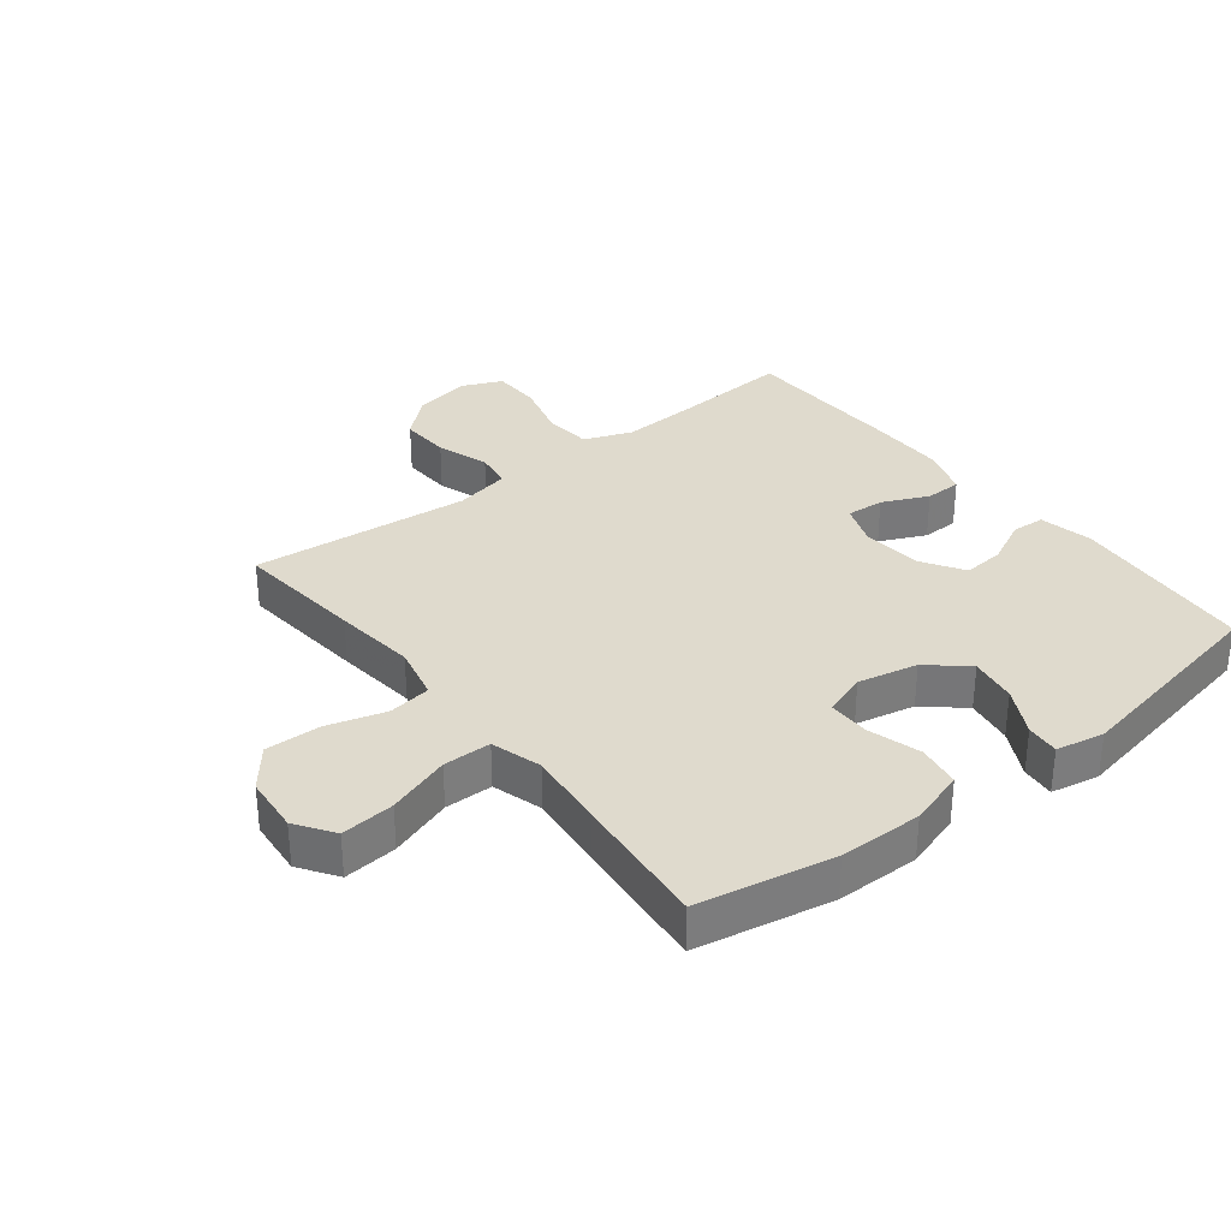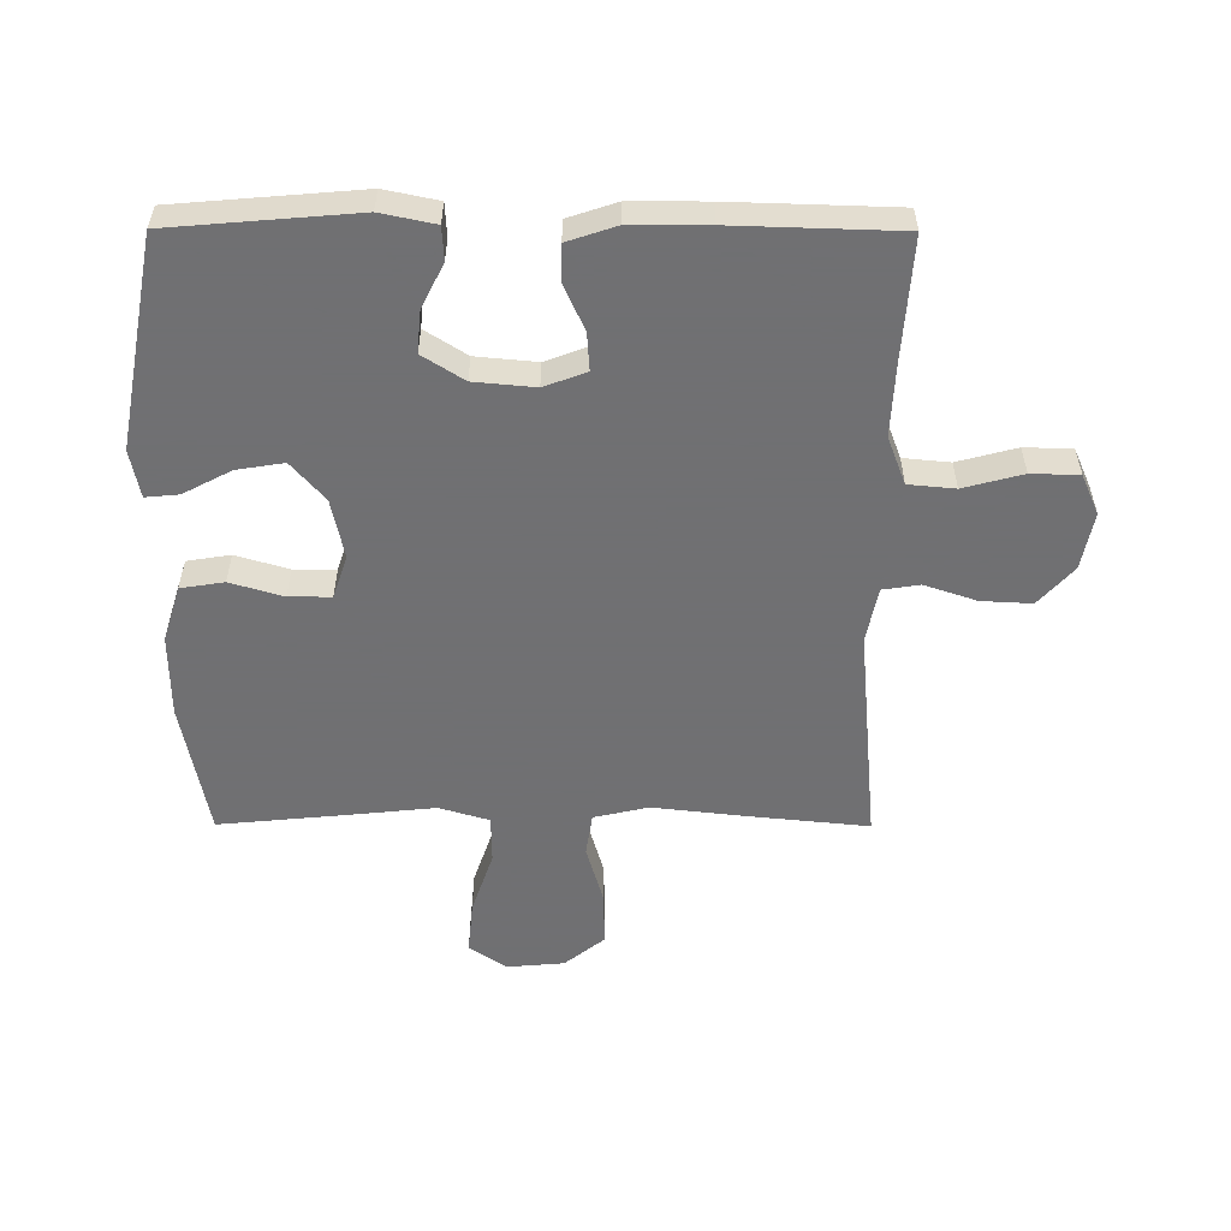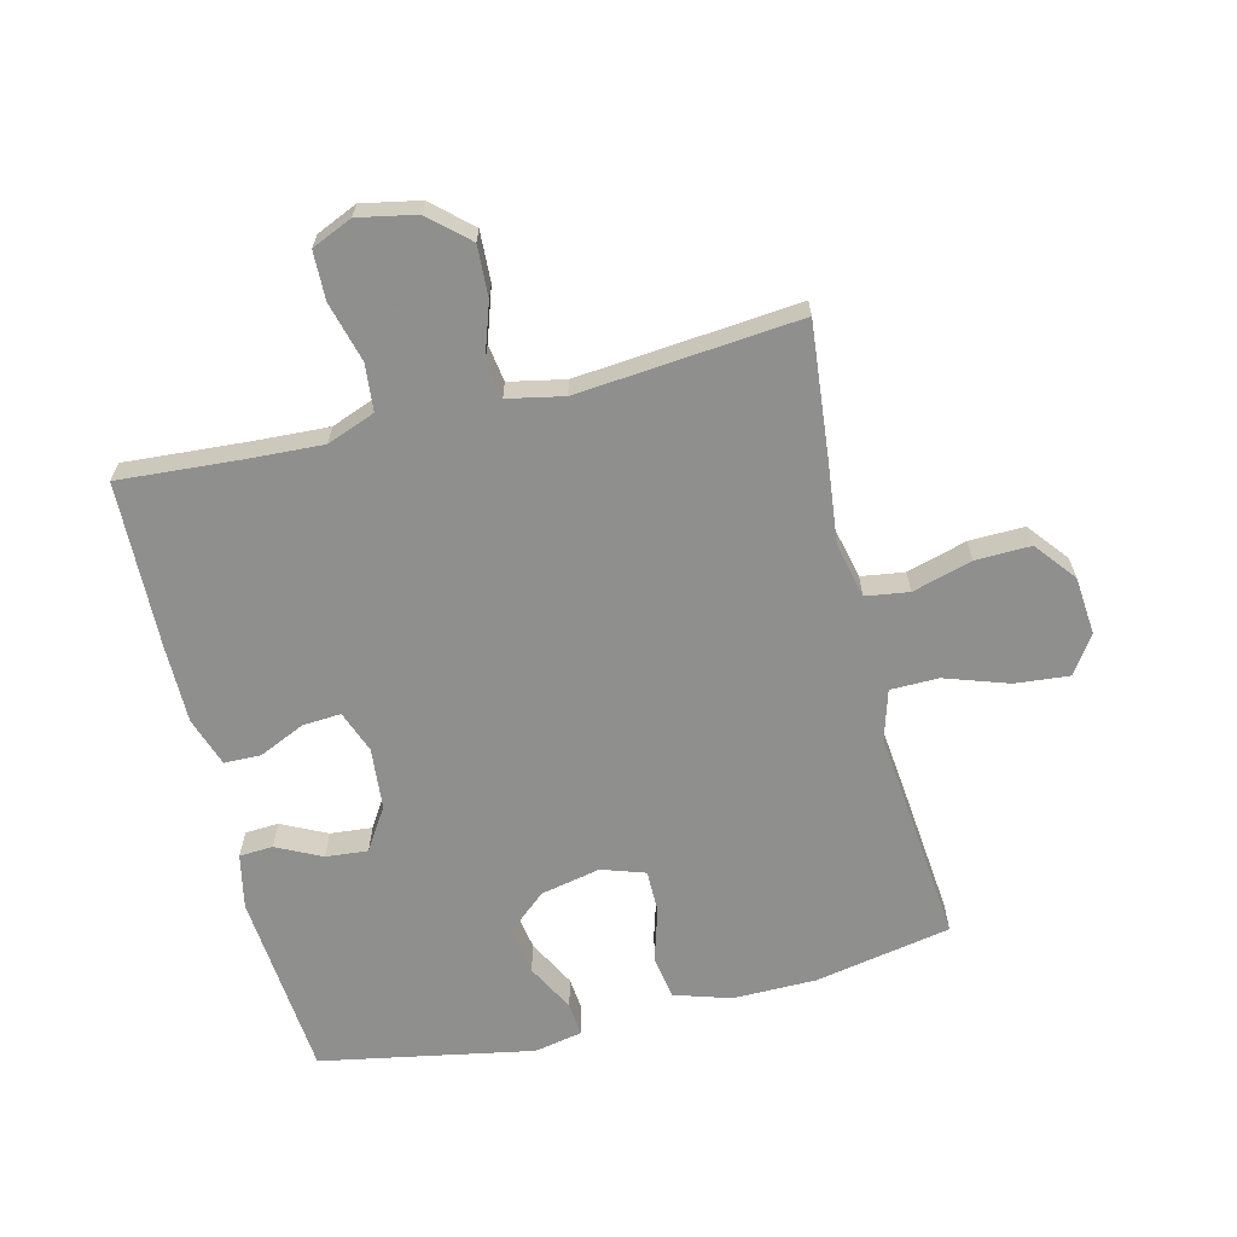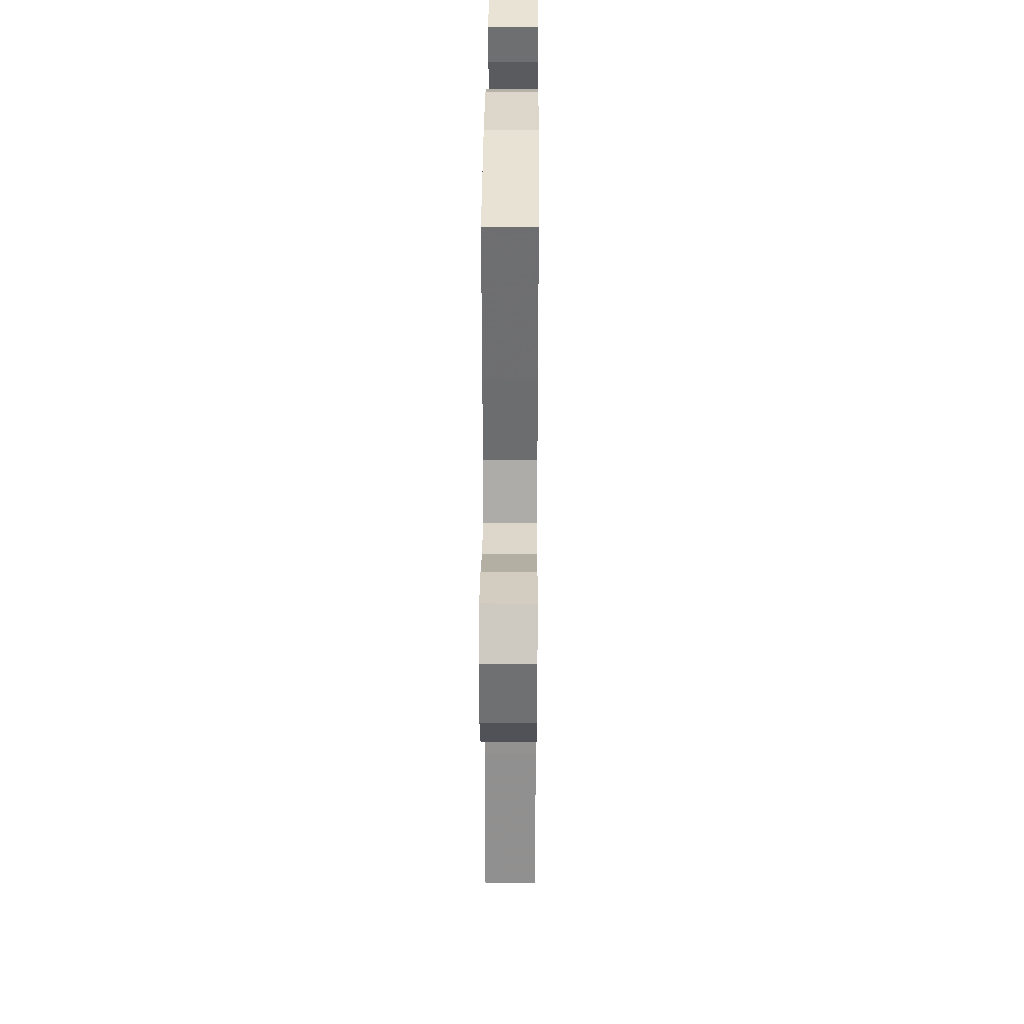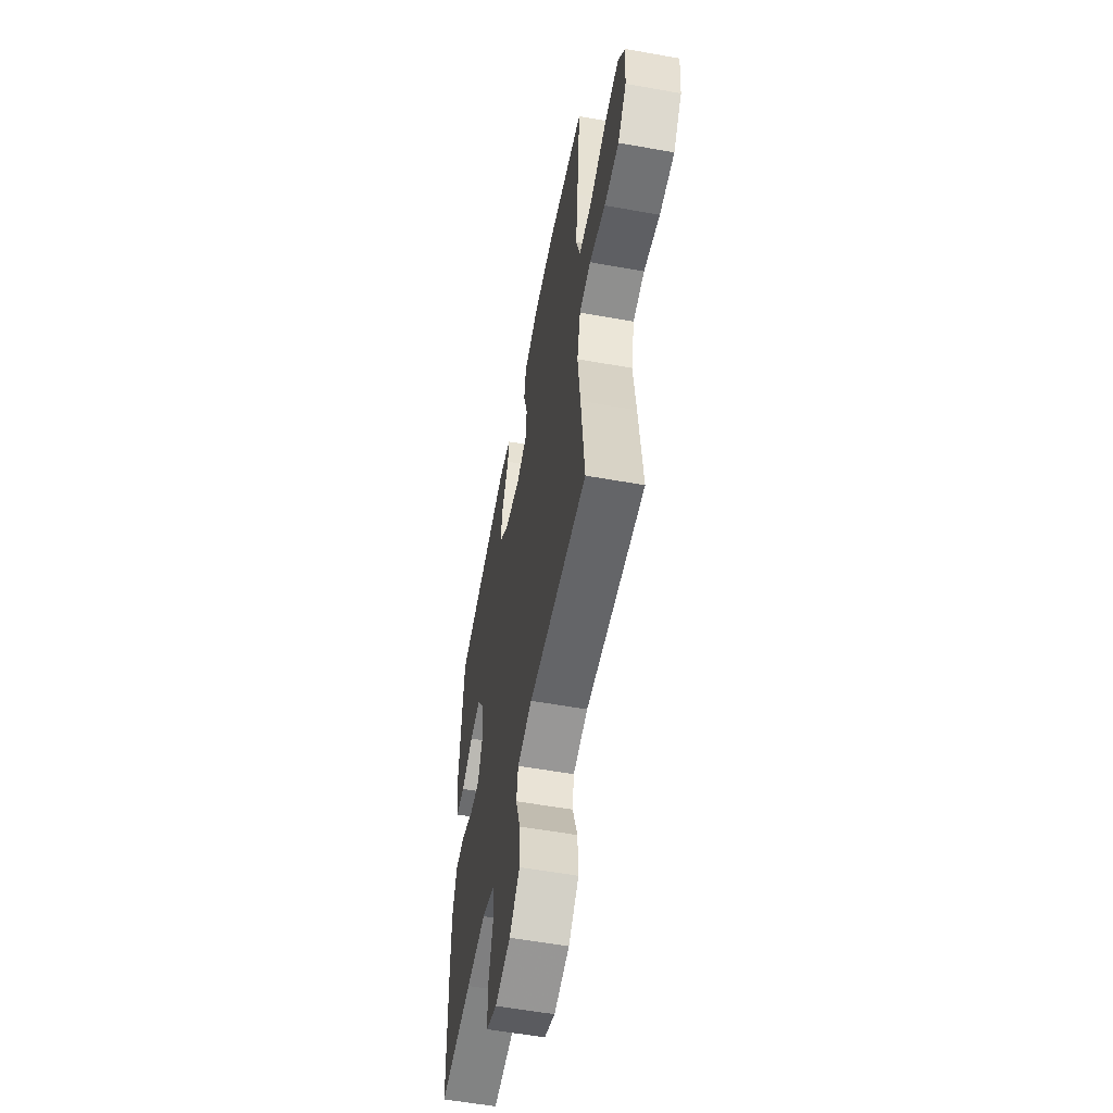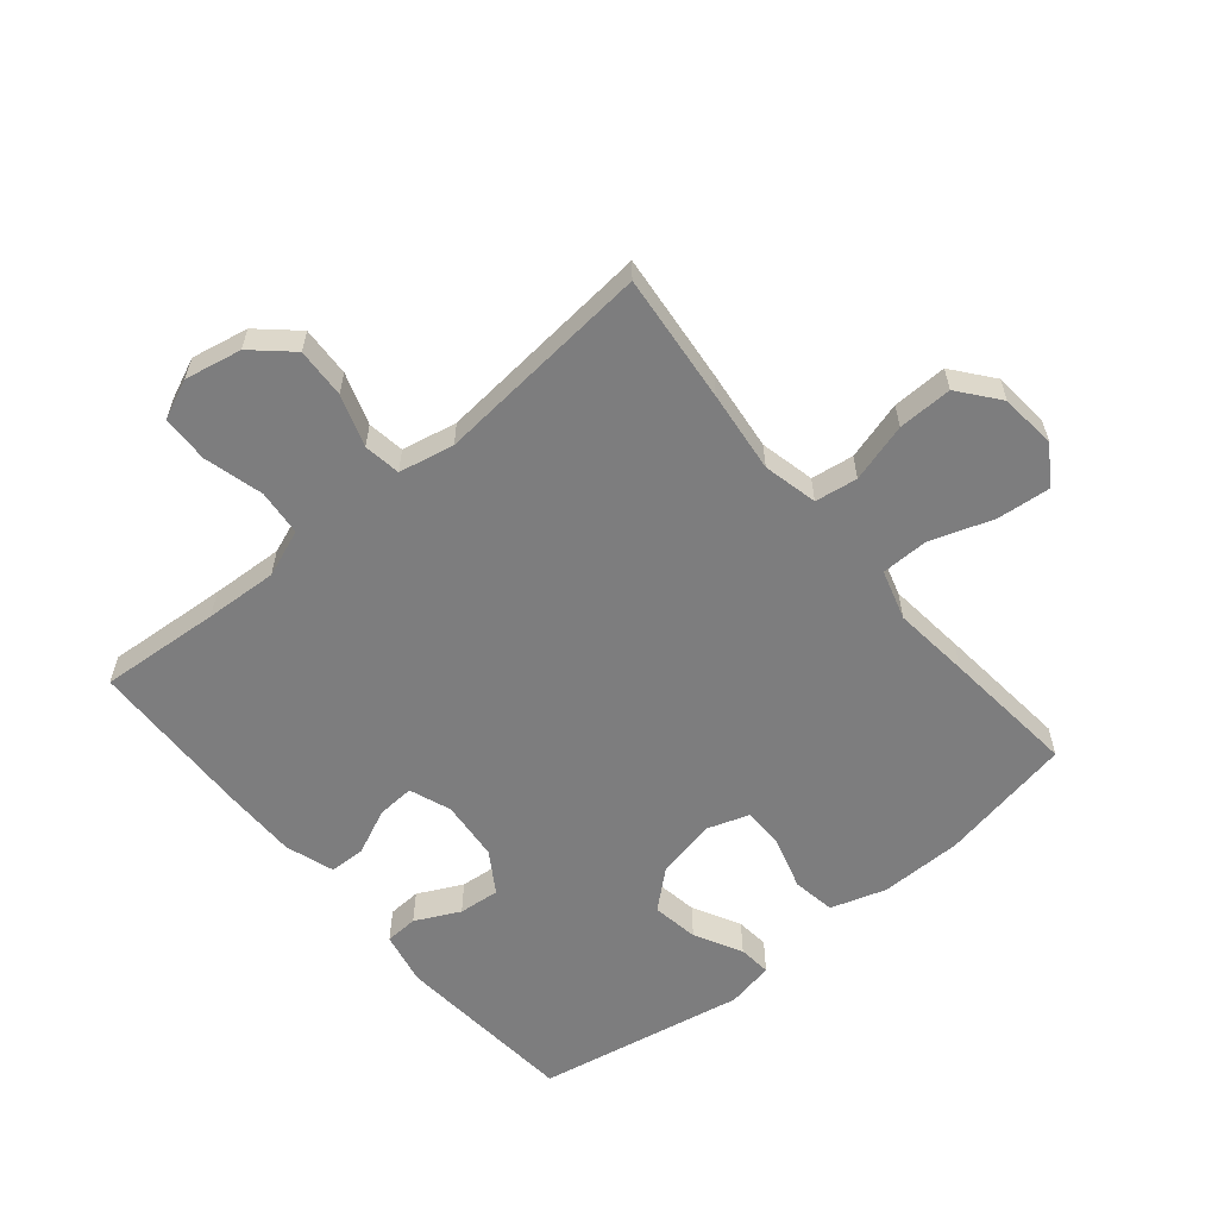
<metadata>
{"format":"obj","ext":"obj","renderer":"f3d","projection":"perspective","resolution":1024,"background":"white","views":[{"elev":32.7,"azim":-38.0,"up":"+Y"},{"elev":-55.0,"azim":89.8,"up":"+Y"},{"elev":-65.1,"azim":-166.1,"up":"+Y"},{"elev":30.0,"azim":-89.6,"up":"+Z"},{"elev":-56.8,"azim":-100.6,"up":"+Z"},{"elev":-59.2,"azim":-140.2,"up":"+Y"}]}
</metadata>
<code>
v 0.5 0.07 -0.5
v 0.306 0.07 -0.486
v 0.19 0.07 -0.48
v 0.114 0.07 -0.509
v 0.107 0.07 -0.583
v 0.132 0.07 -0.677
v 0.13 0.07 -0.753
v 0.066 0.07 -0.781
v -0.025 0.07 -0.763
v -0.086 0.07 -0.708
v -0.082 0.07 -0.628
v -0.054 0.07 -0.545
v -0.063 0.07 -0.486
v -0.151 0.07 -0.468
v -0.5 0.07 -0.5
v -0.479 0.07 -0.293
v -0.464 0.07 -0.162
v -0.484 0.07 -0.075
v -0.552 0.07 -0.065
v -0.646 0.07 -0.092
v -0.733 0.07 -0.094
v -0.784 0.07 -0.03
v -0.792 0.07 0.061
v -0.751 0.07 0.121
v -0.666 0.07 0.113
v -0.566 0.07 0.079
v -0.49 0.07 0.08
v -0.466 0.07 0.16
v -0.479 0.07 0.283
v -0.5 0.07 0.5
v -0.285 0.07 0.541
v -0.153 0.07 0.542
v -0.064 0.07 0.514
v -0.053 0.07 0.445
v -0.078 0.07 0.361
v -0.078 0.07 0.294
v -0.01 0.07 0.271
v 0.085 0.07 0.291
v 0.146 0.07 0.344
v 0.134 0.07 0.419
v 0.094 0.07 0.495
v 0.089 0.07 0.548
v 0.165 0.07 0.563
v 0.5 0.07 0.5
v 0.525 0.07 0.205
v 0.507 0.07 0.119
v 0.454 0.07 0.116
v 0.383 0.07 0.151
v 0.317 0.07 0.157
v 0.275 0.07 0.091
v 0.266 0.07 -0.006
v 0.291 0.07 -0.073
v 0.351 0.07 -0.069
v 0.424 0.07 -0.036
v 0.482 0.07 -0.037
v 0.508 0.07 -0.115
v 0.508 0.07 -0.237
v 0.5 0 -0.5
v 0.306 0 -0.486
v 0.19 0 -0.48
v 0.114 0 -0.509
v 0.107 0 -0.583
v 0.132 0 -0.677
v 0.13 0 -0.753
v 0.066 0 -0.781
v -0.025 0 -0.763
v -0.086 0 -0.708
v -0.082 0 -0.628
v -0.054 0 -0.545
v -0.063 0 -0.486
v -0.151 0 -0.468
v -0.5 0 -0.5
v -0.479 0 -0.293
v -0.464 0 -0.162
v -0.484 0 -0.075
v -0.552 0 -0.065
v -0.646 0 -0.092
v -0.733 0 -0.094
v -0.784 0 -0.03
v -0.792 0 0.061
v -0.751 0 0.121
v -0.666 0 0.113
v -0.566 0 0.079
v -0.49 0 0.08
v -0.466 0 0.16
v -0.479 0 0.283
v -0.5 0 0.5
v -0.285 0 0.541
v -0.153 0 0.542
v -0.064 0 0.514
v -0.053 0 0.445
v -0.078 0 0.361
v -0.078 0 0.294
v -0.01 0 0.271
v 0.085 0 0.291
v 0.146 0 0.344
v 0.134 0 0.419
v 0.094 0 0.495
v 0.089 0 0.548
v 0.165 0 0.563
v 0.5 0 0.5
v 0.525 0 0.205
v 0.507 0 0.119
v 0.454 0 0.116
v 0.383 0 0.151
v 0.317 0 0.157
v 0.275 0 0.091
v 0.266 0 -0.006
v 0.291 0 -0.073
v 0.351 0 -0.069
v 0.424 0 -0.036
v 0.482 0 -0.037
v 0.508 0 -0.115
v 0.508 0 -0.237
f 56 57 1 2
f 53 54 55 56
f 52 53 56 2
f 51 52 2 3
f 50 51 3 4
f 45 46 47 48
f 45 48 49
f 44 45 49
f 43 44 49 50
f 40 41 42 43
f 39 40 43 50
f 32 33 34 35
f 32 35 36
f 31 32 36
f 28 29 30 31
f 27 28 31 36
f 23 24 25 26
f 23 26 27
f 22 23 27
f 19 20 21 22
f 18 19 22 27
f 17 18 27 36
f 14 15 16 17
f 13 14 17 36
f 9 10 11 12
f 7 8 9 12
f 5 6 7 12
f 4 5 12 13
f 38 39 50 4
f 4 13 36 37
f 4 37 38
f 59 58 114 113
f 113 112 111 110
f 59 113 110 109
f 60 59 109 108
f 61 60 108 107
f 105 104 103 102
f 106 105 102
f 106 102 101
f 107 106 101 100
f 100 99 98 97
f 107 100 97 96
f 92 91 90 89
f 93 92 89
f 93 89 88
f 88 87 86 85
f 93 88 85 84
f 83 82 81 80
f 84 83 80
f 84 80 79
f 79 78 77 76
f 84 79 76 75
f 93 84 75 74
f 74 73 72 71
f 93 74 71 70
f 69 68 67 66
f 69 66 65 64
f 69 64 63 62
f 70 69 62 61
f 61 107 96 95
f 94 93 70 61
f 95 94 61
f 1 58 59 2
f 2 59 60 3
f 3 60 61 4
f 4 61 62 5
f 5 62 63 6
f 6 63 64 7
f 7 64 65 8
f 8 65 66 9
f 9 66 67 10
f 10 67 68 11
f 11 68 69 12
f 12 69 70 13
f 13 70 71 14
f 14 71 72 15
f 15 72 73 16
f 16 73 74 17
f 17 74 75 18
f 18 75 76 19
f 19 76 77 20
f 20 77 78 21
f 21 78 79 22
f 22 79 80 23
f 23 80 81 24
f 24 81 82 25
f 25 82 83 26
f 26 83 84 27
f 27 84 85 28
f 28 85 86 29
f 29 86 87 30
f 30 87 88 31
f 31 88 89 32
f 32 89 90 33
f 33 90 91 34
f 34 91 92 35
f 35 92 93 36
f 36 93 94 37
f 37 94 95 38
f 38 95 96 39
f 39 96 97 40
f 40 97 98 41
f 41 98 99 42
f 42 99 100 43
f 43 100 101 44
f 44 101 102 45
f 45 102 103 46
f 46 103 104 47
f 47 104 105 48
f 48 105 106 49
f 49 106 107 50
f 50 107 108 51
f 51 108 109 52
f 52 109 110 53
f 53 110 111 54
f 54 111 112 55
f 55 112 113 56
f 56 113 114 57
f 57 114 58 1

</code>
